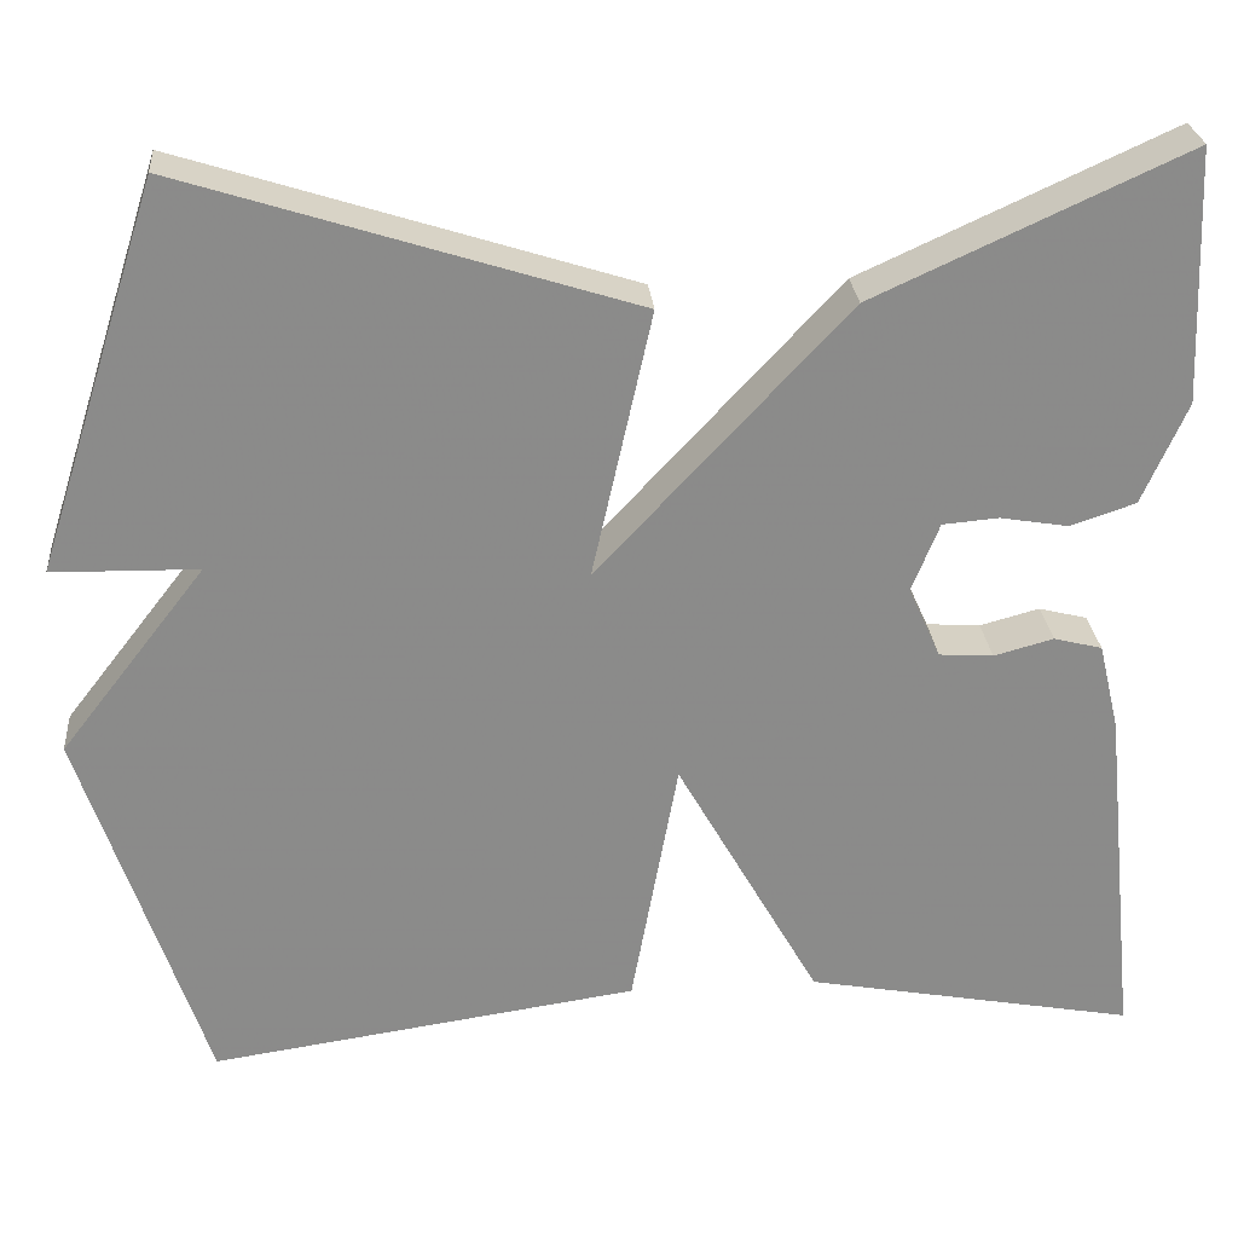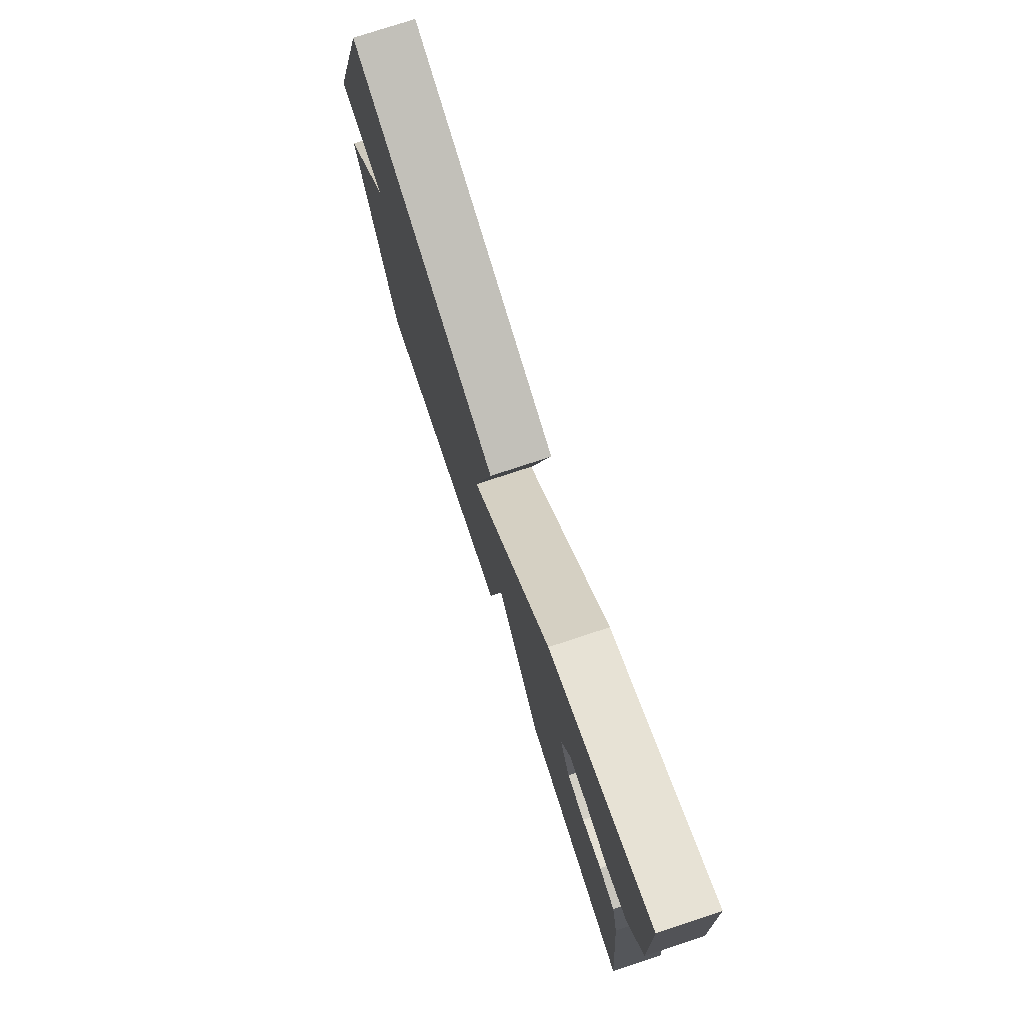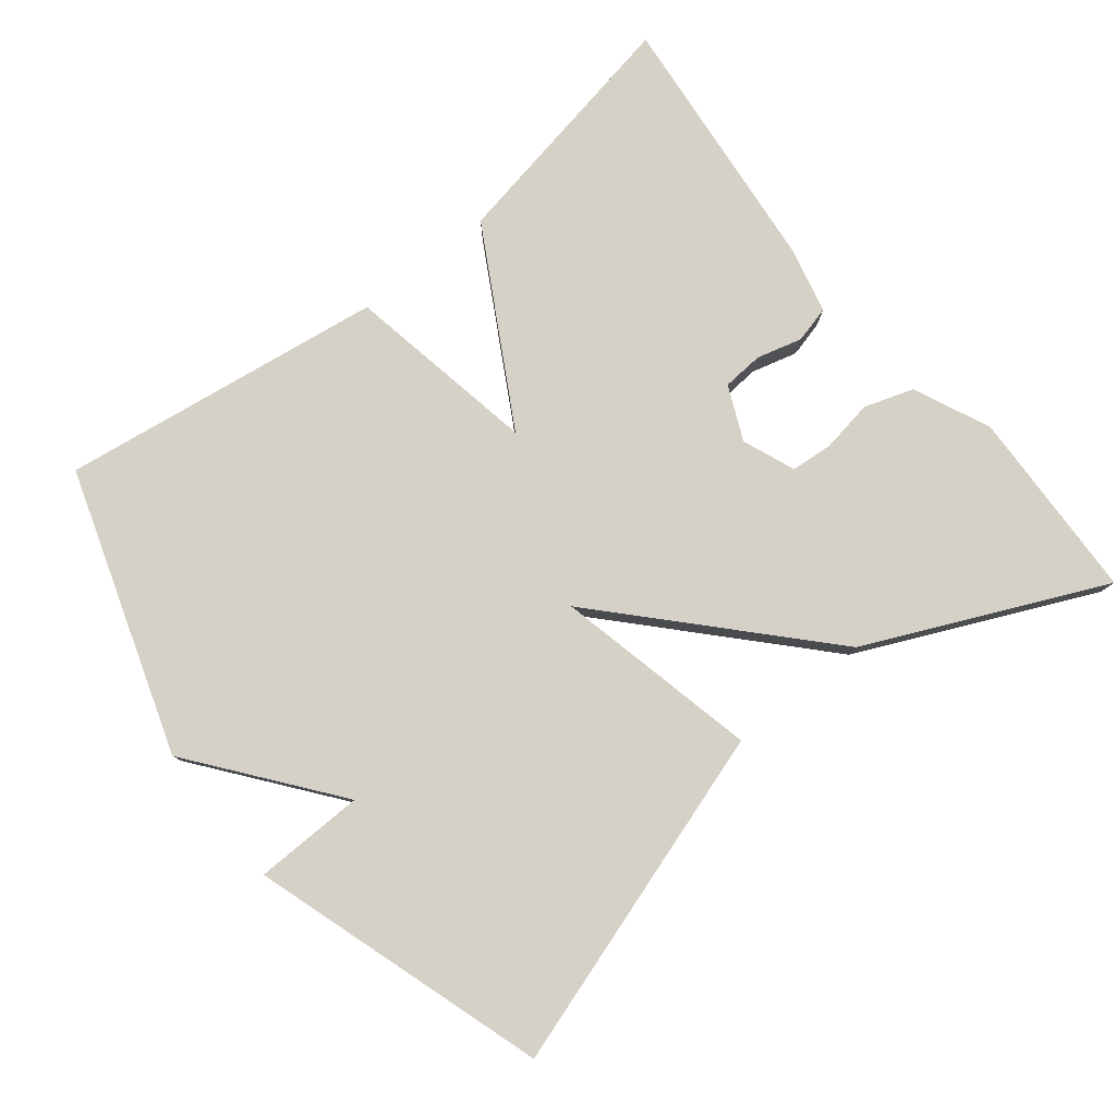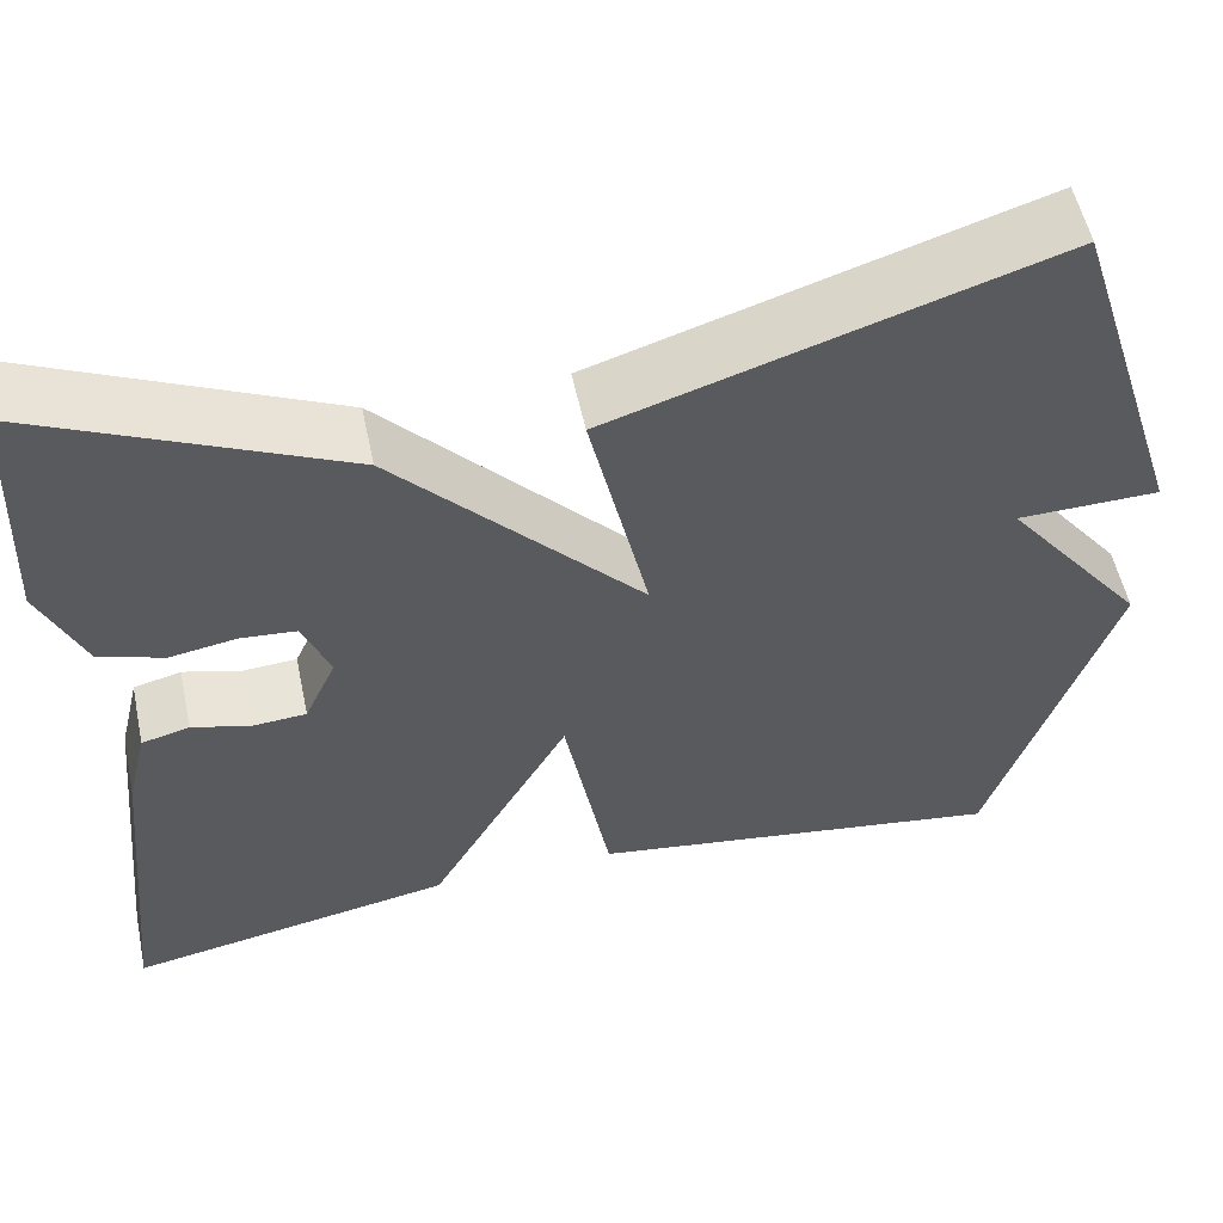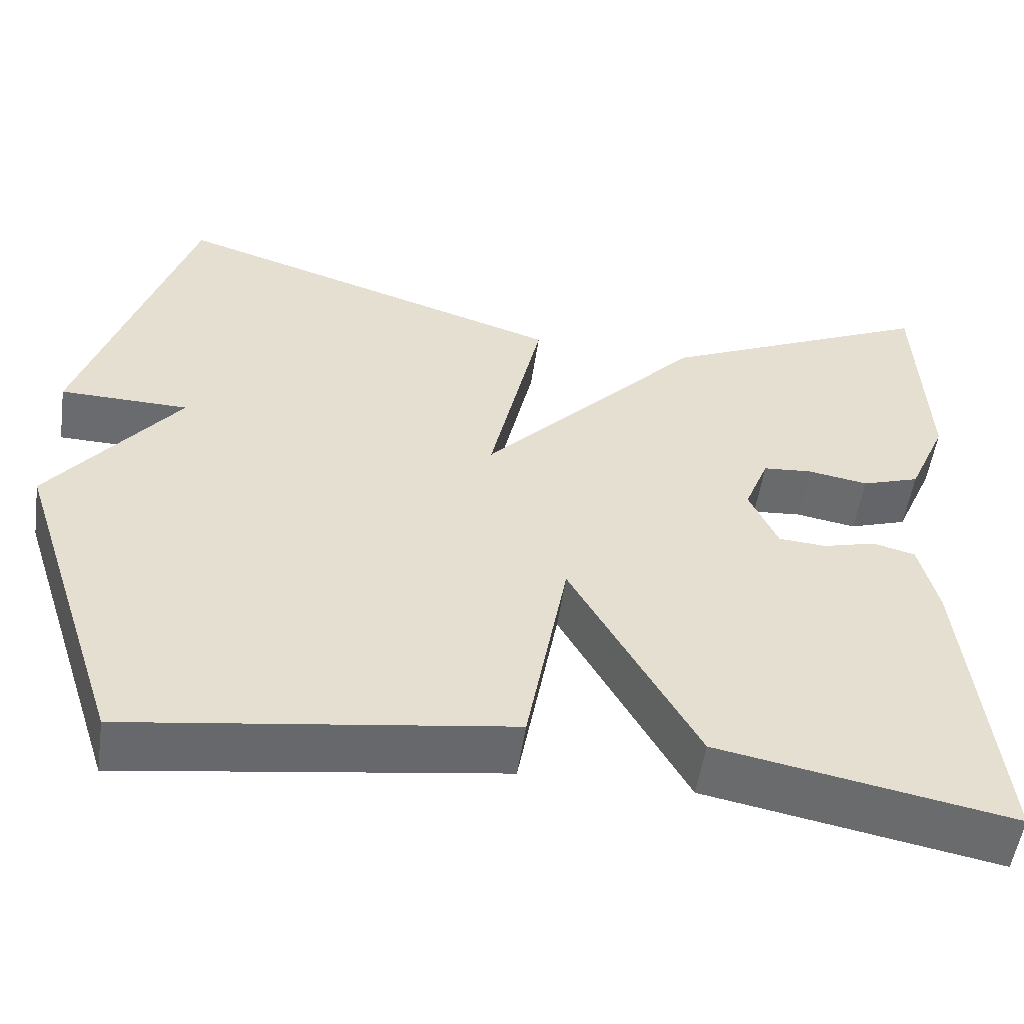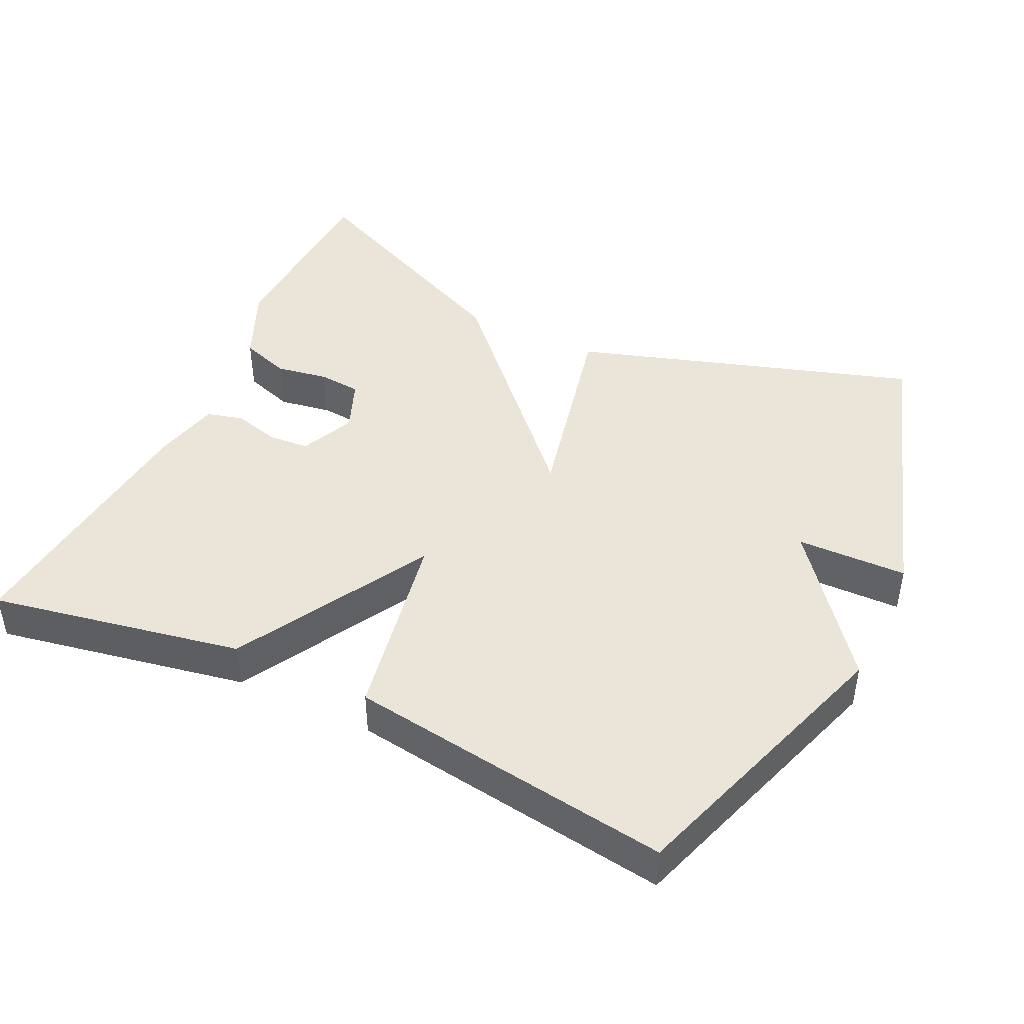
<metadata>
{"format":"obj","ext":"obj","renderer":"f3d","projection":"perspective","resolution":1024,"background":"white","views":[{"elev":26.7,"azim":-5.0,"up":"+Z"},{"elev":76.9,"azim":71.8,"up":"+Z"},{"elev":79.2,"azim":-38.7,"up":"+Y"},{"elev":54.7,"azim":168.0,"up":"+Z"},{"elev":-53.3,"azim":-8.3,"up":"+Z"},{"elev":44.5,"azim":-154.6,"up":"+Y"}]}
</metadata>
<code>
v -0.5 0.07 -0.5
v -0.63 0.07 -0.106
v -0.477 0.07 0.091
v -0.63 0.07 0.094
v -0.5 0.07 0.5
v -0.028 0.07 0.35
v -0.091 0.07 0.068
v 0.172 0.07 0.35
v 0.5 0.07 0.5
v 0.511 0.07 0.233
v 0.464 0.07 0.126
v 0.395 0.07 0.103
v 0.323 0.07 0.115
v 0.264 0.07 0.11
v 0.235 0.07 0.037
v 0.269 0.07 -0.038
v 0.326 0.07 -0.042
v 0.389 0.07 -0.025
v 0.44 0.07 -0.038
v 0.462 0.07 -0.13
v 0.5 0.07 -0.5
v 0.151 0.07 -0.435
v 0 0.07 -0.167
v -0.049 0.07 -0.435
v -0.5 0 -0.5
v -0.63 0 -0.106
v -0.477 0 0.091
v -0.63 0 0.094
v -0.5 0 0.5
v -0.028 0 0.35
v -0.091 0 0.068
v 0.172 0 0.35
v 0.5 0 0.5
v 0.511 0 0.233
v 0.464 0 0.126
v 0.395 0 0.103
v 0.323 0 0.115
v 0.264 0 0.11
v 0.235 0 0.037
v 0.269 0 -0.038
v 0.326 0 -0.042
v 0.389 0 -0.025
v 0.44 0 -0.038
v 0.462 0 -0.13
v 0.5 0 -0.5
v 0.151 0 -0.435
v 0 0 -0.167
v -0.049 0 -0.435
f 1 2 3
f 24 1 3
f 23 24 3
f 21 22 23
f 20 21 23
f 19 20 23
f 18 19 23
f 17 18 23
f 16 17 23
f 15 16 23 3
f 11 12 13
f 10 11 13
f 9 10 13
f 8 9 13
f 8 13 14
f 7 8 14 15
f 3 4 5 6
f 3 6 7
f 3 7 15
f 27 26 25
f 27 25 48
f 27 48 47
f 47 46 45
f 47 45 44
f 47 44 43
f 47 43 42
f 47 42 41
f 47 41 40
f 27 47 40 39
f 37 36 35
f 37 35 34
f 37 34 33
f 37 33 32
f 38 37 32
f 39 38 32 31
f 30 29 28 27
f 31 30 27
f 39 31 27
f 1 25 26 2
f 2 26 27 3
f 3 27 28 4
f 4 28 29 5
f 5 29 30 6
f 6 30 31 7
f 7 31 32 8
f 8 32 33 9
f 9 33 34 10
f 10 34 35 11
f 11 35 36 12
f 12 36 37 13
f 13 37 38 14
f 14 38 39 15
f 15 39 40 16
f 16 40 41 17
f 17 41 42 18
f 18 42 43 19
f 19 43 44 20
f 20 44 45 21
f 21 45 46 22
f 22 46 47 23
f 23 47 48 24
f 24 48 25 1

</code>
